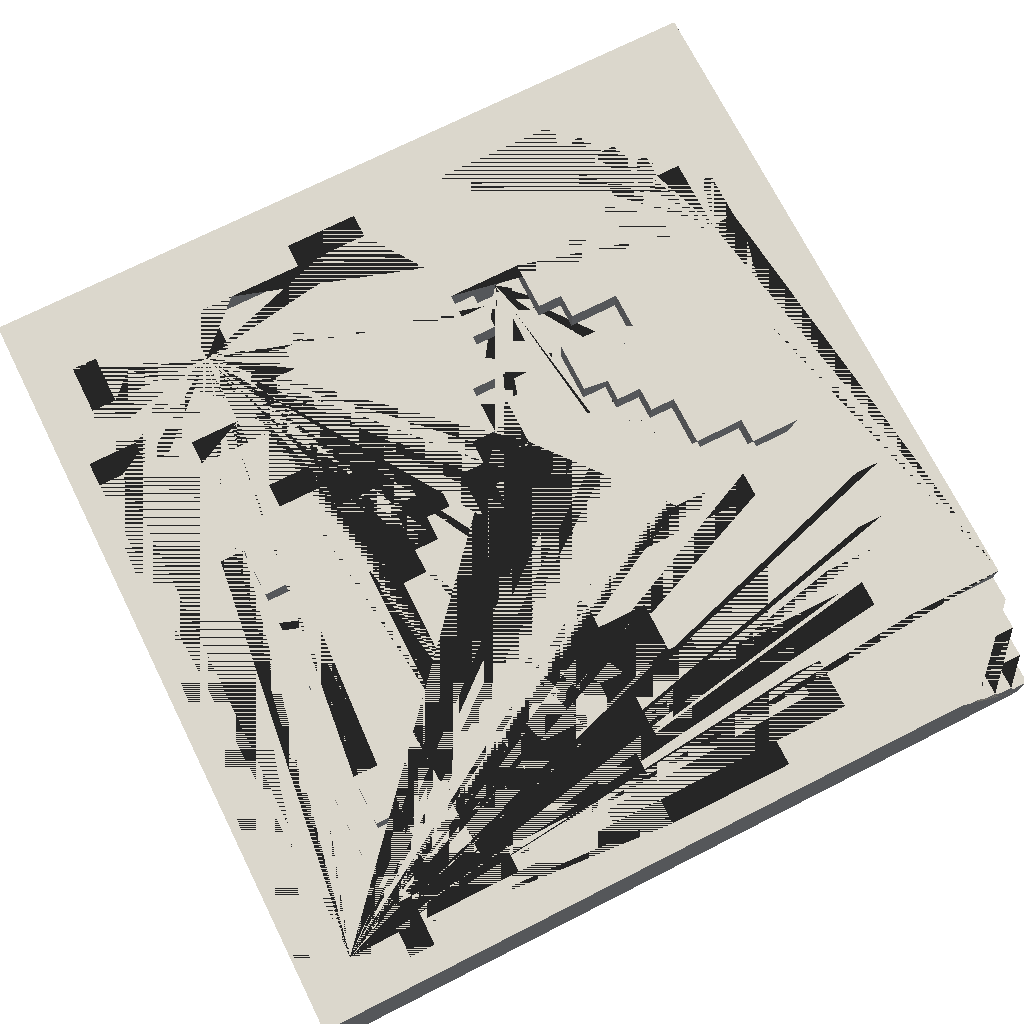
<metadata>
{"format":"obj","ext":"obj","renderer":"f3d","projection":"perspective","resolution":1024,"background":"white","views":[{"elev":73.1,"azim":-26.7,"up":"+Y"}]}
</metadata>
<code>
o Floor_Water_L_Cracked_Floor_Water_L_Cracked.001
v -1.567 -0.5337 -1.636
v -1.267 0.06634 0.7638
v -1.267 -0.03366 -1.336
v -1.067 0.06634 1.164
v -1.067 0.06634 0.8638
v -1.067 0.06634 0.6638
v -1.067 0.06634 -0.3362
v -0.9665 0.06634 0.8638
v -0.8665 0.06634 1.064
v -0.6665 -0.03366 -0.9362
v -0.6665 0.06634 -0.9362
v -0.5665 0.06634 0.0638
v -0.5665 0.06634 -0.9362
v -0.4665 0.06634 0.4638
v -0.4665 0.06634 0.0638
v -0.4665 -0.03366 -1.036
v -0.4665 0.06634 -1.136
v -0.3665 -0.1337 0.8638
v -0.3665 -0.03366 0.8638
v -0.3665 0.06634 0.8638
v -0.3665 -0.03366 0.7638
v -0.3665 0.06634 0.7638
v -0.3665 -0.03366 -0.1362
v -0.2665 0.06634 -0.4362
v -0.2665 0.06634 -1.236
v -0.2665 0.06634 -1.336
v -0.1665 -0.03366 0.9638
v -0.06654 -0.1337 1.164
v -0.06654 0.06634 1.064
v -0.06654 0.06634 -0.0362
v -0.06654 -0.03366 -0.1362
v -0.06654 0.06634 -1.336
v -0.06654 -0.03366 -1.436
v -0.06654 0.06634 -1.436
v 0.03347 0.06634 1.064
v 0.03347 -0.03366 0.8638
v 0.1335 0.06634 -0.2362
v 0.2335 -0.03366 0.5638
v 0.3335 -0.1337 -0.5362
v 0.3335 -0.1337 -0.9362
v 0.3335 -0.03366 0.7638
v 0.4335 0.06634 1.364
v 0.4335 -0.03366 1.264
v 0.5335 0.06634 -0.2362
v 0.5335 0.06634 -0.3362
v 0.5335 0.06634 -0.7362
v 0.6335 0.06634 -0.1362
v 0.6335 0.06634 -0.2362
v 0.7335 -0.03366 1.064
v 0.7335 0.06634 1.064
v 0.7335 0.06634 -0.1362
v 0.7335 0.06634 -0.4362
v 0.7335 0.06634 -0.6362
v 0.8335 0.06634 0.2638
v 0.8335 0.06634 -1.336
v 0.8335 0.06634 -1.436
v 0.9335 0.06634 -1.336
v 1.033 0.06634 -1.136
v 1.033 0.06634 -1.236
v 1.133 0.06634 0.2638
v 1.133 0.06634 -1.136
v 1.233 0.06634 -0.9362
v 1.233 0.06634 -1.036
v -1.467 -0.03366 -0.8362
v -1.367 0.06634 -1.136
v -1.367 0.06634 -1.336
v -1.267 0.06634 0.6638
v -1.267 0.06634 0.4638
v -1.267 -0.03366 0.2638
v -1.267 0.06634 0.2638
v -1.167 0.06634 1.364
v -1.167 0.06634 1.264
v -1.167 -0.03366 0.9638
v -1.167 -0.03366 0.6638
v -1.167 -0.03366 -0.0362
v -1.167 0.06634 -0.0362
v -1.167 -0.03366 -0.3362
v -1.167 0.06634 -0.3362
v -1.067 -0.03366 1.164
v -1.067 0.06634 0.9638
v -0.8665 -0.03366 -0.4362
v -0.8665 -0.03366 -0.9362
v -0.8665 0.06634 -1.136
v -0.8665 -0.03366 -1.336
v -0.8665 0.06634 -1.336
v -0.7665 -0.03366 -0.9362
v -0.6665 0.06634 -0.4362
v -0.6665 0.06634 -1.036
v -0.6665 0.06634 -1.136
v -0.4665 -0.1337 1.064
v -0.4665 -0.1337 0.8638
v -0.4665 0.06634 0.8638
v -0.3665 0.06634 -0.2362
v -0.2665 -0.03366 1.164
v -0.2665 0.06634 1.264
v -0.1665 -0.1337 1.264
v -0.1665 -0.03366 1.164
v -0.1665 -0.03366 -0.0362
v -0.1665 -0.03366 -0.2362
v -0.1665 0.06634 -0.2362
v -0.06654 0.06634 1.364
v -0.06654 -0.03366 -0.3362
v -0.06654 0.06634 -0.2362
v 0.03347 -0.03366 0.5638
v 0.03347 -0.03366 -0.3362
v 0.03347 0.06634 -0.3362
v 0.03347 0.06634 -0.5362
v 0.1335 -0.1337 -0.5362
v 0.1335 -0.1337 -0.7362
v 0.1335 -0.1337 -0.8362
v 0.1335 0.06634 0.3638
v 0.2335 -0.1337 -0.6362
v 0.2335 -0.1337 -0.7362
v 0.2335 0.06634 0.8638
v 0.3335 0.06634 -0.4362
v 0.3335 -0.03366 -1.336
v 0.3335 -0.03366 -1.436
v 0.3335 0.06634 -1.336
v 0.3335 0.06634 -1.436
v 0.4335 0.06634 -0.1362
v 0.5335 0.06634 -0.0362
v 0.7335 0.06634 0.0638
v 0.7335 0.06634 -1.336
v 0.9335 0.06634 0.2638
v 0.9335 0.06634 0.1638
v 1.033 -0.03366 -0.9362
v 1.133 -0.03366 1.464
v 1.133 0.06634 1.464
v 1.133 -0.03366 1.064
v 1.133 -0.03366 0.6638
v 1.133 0.06634 0.6638
v 1.133 0.06634 -0.8362
v 1.133 0.06634 -0.9362
v 1.233 -0.1337 1.164
v 1.233 -0.03366 0.6638
v 1.233 0.06634 -0.7362
v 1.233 0.06634 -0.8362
v 1.333 -0.2337 1.464
v 1.333 -0.1337 1.464
v 1.333 -0.2337 1.264
v 1.433 -0.3337 1.364
v 1.533 -0.3337 1.464
v 1.533 -0.2337 1.264
v 1.533 -0.03366 1.164
v 1.533 0.06634 -1.636
v -1.567 -0.5337 1.464
v -1.567 0.06634 1.464
v 1.233 -0.1337 1.464
v 1.533 -0.2337 1.364
v 1.333 -0.1337 1.264
v -1.267 -0.03366 1.164
v -0.8665 0.06634 1.164
v -0.1665 -0.1337 1.164
v 0.6335 -0.03366 1.164
v 0.6335 0.06634 1.164
v 1.533 -0.1337 1.164
v -0.9665 -0.03366 1.064
v -0.7665 0.06634 1.064
v -0.5665 -0.03366 1.064
v -0.5665 0.06634 1.064
v 0.6335 -0.03366 1.064
v 1.533 -0.03366 1.064
v -0.4665 -0.03366 0.9638
v -0.5665 -0.03366 0.9638
v -0.06654 -0.03366 0.9638
v -0.9665 -0.03366 0.8638
v -1.067 -0.03366 0.8638
v -0.4665 -0.03366 0.8638
v 0.3335 -0.03366 0.8638
v 0.9335 -0.03366 0.8638
v -1.367 0.06634 0.7638
v 0.03347 -0.03366 0.7638
v -0.06654 0.06634 0.7638
v 0.2335 0.06634 0.7638
v 0.2335 -0.03366 0.7638
v 0.3335 0.06634 0.7638
v 0.9335 0.06634 0.7638
v 1.133 -0.03366 0.7638
v 1.233 0.06634 0.6638
v 0.03347 0.06634 0.5638
v 0.2335 0.06634 0.5638
v -0.4665 -0.03366 0.4638
v -0.5665 0.06634 0.4638
v -0.5665 -0.03366 0.4638
v 1.233 0.06634 0.4638
v 1.333 0.06634 0.4638
v 0.5335 0.06634 0.2638
v -0.06654 0.06634 0.1638
v -0.06654 -0.03366 0.1638
v 1.133 0.06634 0.1638
v 0.9335 -0.03366 0.0638
v 0.9335 0.06634 0.0638
v -0.5665 -0.03366 -0.0362
v -0.6665 0.06634 -0.0362
v -0.6665 -0.03366 -0.0362
v -1.067 0.06634 -0.1362
v -0.9665 0.06634 -0.1362
v -0.4665 -0.03366 -0.1362
v -0.5665 0.06634 -0.1362
v -0.4665 0.06634 -0.1362
v -0.3665 -0.03366 -0.2362
v -0.4665 0.06634 -0.2362
v -0.4665 -0.03366 -0.2362
v -0.06654 -0.03366 -0.2362
v -1.067 -0.03366 -0.3362
v -0.5665 -0.03366 -0.4362
v -0.2665 -0.03366 -0.4362
v -0.8665 0.06634 -0.5362
v -0.8665 -0.03366 -0.5362
v -0.5665 -0.03366 -0.5362
v 0.03347 -0.03366 -0.5362
v 0.5335 0.06634 -0.6362
v 0.2335 0.06634 -0.7362
v -1.067 -0.03366 -0.8362
v -0.8665 -0.03366 -0.8362
v -0.8665 0.06634 -0.8362
v -1.467 0.06634 -0.9362
v -1.467 -0.03366 -0.9362
v -1.267 0.06634 -0.9362
v -0.8665 0.06634 -0.9362
v -0.7665 0.06634 -0.9362
v 0.1335 0.06634 -0.9362
v 0.2335 -0.1337 -0.9362
v 1.333 -0.03366 -0.9362
v -0.6665 -0.03366 -1.036
v -0.7665 -0.03366 -1.036
v -0.6665 -0.03366 -1.136
v -0.4665 -0.03366 -1.136
v 0.9335 -0.03366 -1.236
v -1.367 -0.03366 -1.336
v -1.267 0.06634 -1.336
v -0.3665 -0.03366 -1.336
v -0.3665 0.06634 -1.336
v -0.3665 0.06634 -1.436
v -0.3665 -0.03366 -1.436
v 0.8335 -0.03366 -1.436
v -1.167 -0.03366 1.364
v -1.067 -0.03366 1.364
v -1.067 0.06634 1.364
v -0.9665 0.06634 1.264
v -0.6665 -0.03366 1.264
v -0.6665 0.06634 1.264
v -0.2665 -0.03366 1.264
v -0.06654 -0.1337 1.264
v -0.06654 0.06634 1.264
v 0.4335 0.06634 1.264
v 0.7335 -0.03366 1.264
v 0.7335 0.06634 1.264
v -0.6665 -0.03366 1.164
v -0.3665 -0.1337 1.064
v 0.03347 -0.03366 1.064
v 0.2335 -0.03366 0.9638
v 0.2335 -0.03366 0.8638
v 1.033 0.06634 0.8638
v -1.267 -0.03366 0.6638
v -0.9665 0.06634 0.6638
v -0.6665 0.06634 0.5638
v 0.1335 0.06634 0.2638
v 0.7335 0.06634 0.1638
v -0.4665 0.06634 -0.0362
v -0.06654 -0.03366 -0.0362
v 0.6335 0.06634 -0.0362
v -0.3665 0.06634 -0.1362
v -0.2665 -0.03366 -0.1362
v -0.2665 0.06634 -0.1362
v 0.03347 -0.03366 -0.1362
v 0.03347 0.06634 -0.1362
v 0.5335 0.06634 -0.1362
v 0.03347 -0.03366 -0.2362
v 0.03347 0.06634 -0.2362
v 0.4335 0.06634 -0.2362
v -0.6665 -0.03366 -0.4362
v 0.6335 -0.03366 -0.4362
v 0.7335 -0.03366 -0.4362
v 0.1335 -0.03366 -0.5362
v 0.3335 -0.03366 -0.5362
v 0.4335 -0.03366 -0.5362
v 0.6335 -0.03366 -0.5362
v 0.6335 0.06634 -0.5362
v -0.7665 0.06634 -0.7362
v -1.467 0.06634 -0.8362
v -1.267 0.06634 -0.8362
v -0.7665 -0.03366 -0.8362
v -0.6665 -0.03366 -0.8362
v -0.6665 0.06634 -0.8362
v 0.1335 0.06634 -0.8362
v 0.2335 -0.03366 -0.8362
v -0.5665 -0.03366 -1.036
v 1.033 0.06634 -1.036
v -0.8665 -0.03366 -1.136
v -0.7665 -0.03366 -1.136
v 0.8335 0.06634 -1.136
v -0.7665 -0.03366 -1.236
v -0.7665 0.06634 -1.236
v -0.2665 -0.03366 -1.236
v 0.8335 0.06634 -1.236
v -0.2665 -0.03366 -1.336
v -1.567 0.06634 -1.636
v 1.533 -0.5337 1.464
v 1.533 -0.5337 -1.636
v 1.433 -0.3337 1.464
v 1.533 -0.3337 1.364
v 1.433 -0.2337 1.464
v 1.433 -0.2337 1.364
v 1.533 -0.1337 1.264
v 0.1335 -0.1337 -0.6362
v 0.2335 -0.1337 -0.8362
v 1.233 -0.03366 1.464
v -1.167 -0.03366 1.264
v -0.06654 -0.03366 1.364
v -0.06654 -0.03366 1.264
v 0.4335 -0.03366 1.364
v -1.367 -0.03366 1.264
v -0.9665 -0.03366 1.264
v -0.9665 -0.03366 1.164
v -0.8665 -0.03366 1.164
v -0.7665 -0.03366 1.164
v -0.1665 -0.03366 1.264
v -0.06654 -0.03366 1.164
v 1.233 -0.03366 1.164
v -0.8665 -0.03366 1.064
v -0.7665 -0.03366 1.064
v -0.4665 -0.03366 1.064
v -0.3665 -0.03366 1.064
v -0.06654 -0.03366 1.064
v -1.067 -0.03366 0.9638
v -0.1665 -0.03366 0.8638
v 1.033 -0.03366 0.9638
v 1.033 -0.03366 0.8638
v -1.367 -0.03366 0.7638
v -1.267 -0.03366 0.7638
v -0.5665 -0.03366 0.8638
v -0.4665 -0.03366 0.7638
v -0.06654 -0.03366 0.7638
v 1.233 -0.03366 0.8638
v 0.9335 -0.03366 0.7638
v 1.233 -0.03366 0.7638
v -1.067 -0.03366 0.6638
v 1.333 -0.03366 0.7638
v -0.9665 -0.03366 0.6638
v -0.5665 -0.03366 0.5638
v -0.6665 -0.03366 0.5638
v 1.233 -0.03366 0.4638
v 1.333 -0.03366 0.4638
v -1.067 -0.03366 0.2638
v 0.1335 -0.03366 0.3638
v 0.1335 -0.03366 0.2638
v 0.8335 -0.03366 0.3638
v 0.8335 -0.03366 0.2638
v -0.06654 -0.03366 0.2638
v 0.1335 -0.03366 0.1638
v 0.9335 -0.03366 0.2638
v 0.9335 -0.03366 0.1638
v 1.133 -0.03366 0.2638
v 1.133 -0.03366 0.1638
v -0.5665 -0.03366 0.0638
v 0.7335 -0.03366 0.1638
v 0.7335 -0.03366 0.0638
v -1.067 -0.03366 -0.0362
v -0.4665 -0.03366 0.0638
v -0.4665 -0.03366 -0.0362
v 0.6335 -0.03366 0.0638
v 0.6335 -0.03366 -0.0362
v -1.067 -0.03366 -0.1362
v -0.9665 -0.03366 -0.1362
v -0.5665 -0.03366 -0.1362
v -0.3665 -0.03366 -0.0362
v 0.5335 -0.03366 -0.1362
v 0.5335 -0.03366 -0.0362
v 0.6335 -0.03366 -0.1362
v 0.7335 -0.03366 -0.1362
v 0.4335 -0.03366 -0.2362
v 0.4335 -0.03366 -0.1362
v 0.5335 -0.03366 -0.2362
v 0.6335 -0.03366 -0.2362
v -0.3665 -0.03366 -0.3362
v 0.1335 -0.03366 -0.2362
v 0.3335 -0.03366 -0.2362
v 0.4335 -0.03366 -0.3362
v 0.5335 -0.03366 -0.3362
v -0.6665 -0.03366 -0.3362
v 0.1335 -0.03366 -0.4362
v 0.3335 -0.03366 -0.4362
v 0.5335 -0.03366 -0.6362
v 0.7335 -0.03366 -0.6362
v 0.1335 -0.03366 -0.6362
v 0.2335 -0.03366 -0.6362
v 0.1335 -0.03366 -0.7362
v 0.2335 -0.03366 -0.7362
v 0.4335 -0.03366 -0.7362
v 0.5335 -0.03366 -0.7362
v -1.067 -0.03366 -0.7362
v -0.7665 -0.03366 -0.7362
v 1.233 -0.03366 -0.7362
v 1.333 -0.03366 -0.7362
v 1.233 -0.03366 -0.8362
v -1.267 -0.03366 -0.8362
v -1.267 -0.03366 -0.9362
v 0.1335 -0.03366 -0.8362
v 0.1335 -0.03366 -0.9362
v 0.2335 -0.03366 -0.9362
v 0.3335 -0.03366 -0.9362
v 0.4335 -0.03366 -0.9362
v 1.133 -0.03366 -0.8362
v 1.133 -0.03366 -0.9362
v 1.233 -0.03366 -0.9362
v -0.5665 -0.03366 -0.9362
v 1.033 -0.03366 -1.036
v 1.133 -0.03366 -1.036
v 1.233 -0.03366 -1.036
v 0.9335 -0.03366 -1.036
v 0.9335 -0.03366 -1.136
v 1.033 -0.03366 -1.136
v 1.133 -0.03366 -1.136
v -1.367 -0.03366 -1.136
v -1.267 -0.03366 -1.136
v 0.8335 -0.03366 -1.136
v 0.8335 -0.03366 -1.236
v 1.033 -0.03366 -1.236
v 0.7335 -0.03366 -1.236
v 0.7335 -0.03366 -1.336
v 0.8335 -0.03366 -1.336
v 0.9335 -0.03366 -1.336
v -0.06654 -0.03366 -1.336
v -1.367 0.06634 1.264
v -0.9665 0.06634 1.164
v -0.6665 0.06634 1.164
v -0.2665 0.06634 1.164
v -1.267 0.06634 1.164
v -0.7665 0.06634 1.164
v -0.06654 0.06634 1.164
v 0.6335 0.06634 1.064
v 1.133 0.06634 1.064
v -1.167 0.06634 0.9638
v -0.5665 0.06634 0.9638
v 0.2335 0.06634 0.9638
v 1.533 0.06634 1.064
v 1.033 0.06634 0.9638
v -0.9665 0.06634 1.064
v -0.4665 0.06634 0.9638
v -0.5665 0.06634 0.8638
v -0.1665 0.06634 0.9638
v -0.06654 0.06634 0.9638
v -0.1665 0.06634 0.8638
v 0.03347 0.06634 0.8638
v 1.233 0.06634 0.8638
v 0.3335 0.06634 0.8638
v 0.9335 0.06634 0.8638
v 1.233 0.06634 0.7638
v 1.333 0.06634 0.7638
v -1.167 0.06634 0.6638
v -0.4665 0.06634 0.7638
v 0.03347 0.06634 0.7638
v 1.133 0.06634 0.7638
v -0.5665 0.06634 0.5638
v -1.367 0.06634 0.4638
v 0.03347 0.06634 0.4638
v -0.06654 0.06634 0.3638
v 0.8335 0.06634 0.3638
v 1.433 0.06634 0.3638
v -0.06654 0.06634 0.2638
v -1.067 0.06634 0.2638
v 0.1335 0.06634 0.1638
v 0.6335 0.06634 0.0638
v -1.067 0.06634 -0.0362
v -0.3665 0.06634 -0.0362
v -0.1665 0.06634 -0.0362
v -0.5665 0.06634 -0.0362
v -0.06654 0.06634 -0.1362
v 0.3335 0.06634 -0.2362
v 1.233 0.06634 -0.2362
v -0.6665 0.06634 -0.3362
v -0.3665 0.06634 -0.3362
v -0.06654 0.06634 -0.3362
v -0.8665 0.06634 -0.4362
v 0.1335 0.06634 -0.4362
v 0.4335 0.06634 -0.3362
v 0.6335 0.06634 -0.4362
v -1.067 0.06634 -0.5362
v -0.5665 0.06634 -0.4362
v -0.5665 0.06634 -0.5362
v 0.4335 0.06634 -0.5362
v 0.1335 0.06634 -0.5362
v 1.333 0.06634 -0.6362
v -1.067 0.06634 -0.7362
v 0.1335 0.06634 -0.7362
v 1.333 0.06634 -0.7362
v -1.367 0.06634 -0.8362
v -1.167 0.06634 -0.8362
v -1.067 0.06634 -0.8362
v -0.7665 0.06634 -0.8362
v 0.2335 0.06634 -0.8362
v 0.4335 0.06634 -0.7362
v 0.4335 0.06634 -0.9362
v 1.033 0.06634 -0.9362
v 1.333 0.06634 -0.9362
v -1.267 0.06634 -1.036
v -0.7665 0.06634 -1.036
v -0.5665 0.06634 -1.036
v -0.4665 0.06634 -1.036
v 0.1335 0.06634 -1.036
v 0.9335 0.06634 -1.036
v -1.467 0.06634 -1.136
v -1.267 0.06634 -1.136
v -0.7665 0.06634 -1.136
v 0.9335 0.06634 -1.136
v 1.133 0.06634 -1.036
v -1.167 0.06634 -1.236
v 0.7335 0.06634 -1.236
v 0.9335 0.06634 -1.236
v -0.6665 0.06634 -1.336
f 190 355 354 60
f 176 41 169 447
f 491 285 284 283
f 83 290 84 85
f 246 43 312 42
f 209 208 475 81
f 319 311 310 312 43 247 49 161 154
f 250 324 19 18
f 57 55 422 423
f 270 269 266 267
f 481 210 206 480
f 219 398 397 282
f 29 325 319 431
f 231 3 416 504
f 151 331 330 313 309 237 238 79
f 491 283 393 280
f 45 380 374 44
f 139 138 140 150
f 264 265 24 207
f 54 349 348 459
f 309 72 71 237
f 63 410 406 62
f 463 351 347 258
f 179 131 130 135
f 322 158 430 317
f 51 371 358 122
f 56 236 422 55
f 405 133 132 404
f 488 282 397 64 281
f 339 450 186 344
f 203 202 200 198
f 379 477 482 277
f 221 220 82 86
f 148 134 320 308
f 50 432 161 49
f 415 230 66 65
f 38 175 174 181
f 217 218 398 219
f 470 271 372 378
f 104 180 453 172
f 214 490 485 392
f 342 195 194 257
f 227 89 88 225
f 440 163 323 90 91 168 92
f 366 199 468 193
f 478 52 274 273
f 99 100 467 98
f 110 399 388 109
f 216 490 214 215
f 376 473 93 201
f 332 341 455 441
f 26 297 295 25
f 149 143 140 138 303 304
f 278 279 478 273
f 400 222 286 399
f 223 401 287 307
f 408 289 495 126
f 372 271 120 373
f 253 114 436 252
f 343 185 179 135
f 254 329 328 438
f 294 293 291 505
f 46 493 390 391
f 59 419 413 58
f 124 60 354 352
f 260 361 360 15
f 22 21 19 20
f 119 117 236 56
f 244 28 153 96
f 421 123 509 420
f 388 389 113 109
f 434 451 67 68 456 2 429 4 80
f 272 81 475 87
f 9 321 316 152
f 461 258 347 350
f 387 386 306 112
f 378 383 115 470
f 2 331 151 429
f 299 142 301 303 138 139 148 308 127 128 147 146
f 19 168 91 18
f 127 129 433 128
f 462 70 69 345
f 287 399 110 307
f 166 157 439 8
f 395 487 496 224
f 319 97 153 28
f 430 152 316 317
f 392 485 280 393
f 134 156 144 320
f 496 62 406 224
f 444 20 19 327
f 441 92 168 332
f 287 401 400 399
f 160 158 322 159
f 125 353 355 190
f 192 122 358 191
f 200 199 366 198
f 287 389 388 399
f 180 104 38 181
f 187 258 347 349 54
f 197 196 364 365
f 226 498 221 86
f 103 100 99 204
f 337 339 344 343 135 130 178 336 170 169 41 175 38 104 172 334 165 27 327 19 324 323 163 164 159 322 317 316 321 157 166 167 338 340 365 364 205 77 75 359 345 69 255 74 73 326 79 315 314 241 249 94 243 318 97 319 325 251 36 253 252 328 329 335
f 153 97 318 96
f 494 222 400 401 223 40 402 403
f 120 268 368 373
f 240 242 241 314
f 292 506 412 417
f 310 101 42 312
f 233 511 85 84 232
f 336 177 448 170
f 386 388 486 483 275 108 306
f 61 58 413 414
f 483 107 211 275
f 231 66 230 3
f 467 30 261 98
f 22 452 333 21
f 67 451 74 255
f 424 297 26 32
f 83 505 291 290
f 136 487 395 394
f 502 289 408 411
f 11 13 407 10
f 495 133 405 126
f 10 407 288 16 228 227 225 226 86 82 215 214 392 393 283 284
f 293 294 25 295
f 279 278 277 482
f 132 137 396 404
f 1 298 145 300
f 418 296 292 417
f 480 206 207 24
f 412 506 502 411
f 330 171 425 313
f 192 191 353 125
f 63 507 409 410
f 464 122 358 362
f 376 381 472 473
f 189 188 461 350
f 29 35 251 325
f 212 384 385 53
f 50 49 247 248
f 323 324 250 90
f 257 455 341 342
f 46 391 384 212
f 218 217 281 64
f 34 33 424 32
f 347 258 111 346
f 402 40 39 276
f 82 220 216 215
f 263 265 264 23
f 2 171 330 331
f 382 377 37 476
f 94 249 427 428
f 213 486 388 389
f 259 125 353 357
f 263 23 367 466
f 164 435 160 159
f 35 445 36 251
f 253 36 445 114
f 234 235 33 34
f 102 474 103 204
f 358 357 353 191
f 17 228 16 500
f 270 37 377 269
f 463 188 189 351
f 287 492 213 389
f 358 122 259 357
f 359 465 462 345
f 396 137 136 394
f 440 435 164 163
f 272 87 472 381
f 14 183 184 182
f 454 177 336 178
f 61 414 409 507
f 347 351 189 350
f 444 327 27 442
f 254 446 335 329
f 499 288 407 13
f 94 428 95 243
f 76 75 77 78
f 311 245 101 310
f 117 119 118 116
f 113 389 387 112
f 161 432 155 154
f 368 268 121 369
f 6 256 340 338
f 238 239 4 79
f 363 262 464 362
f 130 131 454 178
f 319 28 244 311
f 315 426 240 314
f 4 429 151 79
f 250 18 91 90
f 183 12 356 184
f 52 53 385 274
f 112 306 108 39 40 223 307 110 109 113
f 3 230 415 416
f 305 156 134 148 139 150
f 481 208 209 210
f 252 436 438 328
f 118 123 421 116
f 308 320 144 162 129 127
f 48 375 370 47
f 7 205 364 196
f 80 4 79 326
f 332 168 19 21 333 182 184 356 360 361 367 23 264 207 206 210 209 81 272 381 376 201 203 198 366 193 195 342 341
f 447 169 170 448
f 186 185 343 344
f 59 510 229 419
f 348 349 347 346
f 352 354 355 353
f 434 80 326 73
f 76 465 359 75
f 319 154 155 431
f 286 492 287 399
f 397 398 218 64
f 232 84 290 291 293 295 297 424 33 235
f 8 5 167 166
f 300 145 437 162 144 156 305 143 149 302 142 299
f 353 125 124 352
f 1 146 147 298
f 395 224 406 410 409 414 413 419 229 423 422 236 117 116 421 420 418 417 412 411 408 126 405 404 396 394
f 499 500 16 288
f 9 439 157 321
f 7 78 77 205
f 387 389 388 386
f 93 202 203 201
f 275 276 39 108
f 427 249 241 242
f 48 44 374 375
f 468 194 195 193
f 106 474 102 105
f 4 426 315 79
f 338 167 5 6
f 83 85 511 298 147 281 217 219 497 503 65 66 231 504 508 220 221 498 88 89 17 500 499 13 11 285 491 280 485 489 282 488 479 7 196 197 256 6 5 8 439 9 152 430 158 160 435 440 92 441 455 257 194 468 199 200 202 93 473 472 87 475 208 481 480 24 265 263 466 260 15 12 183 14 452 22 20 444 442 443 173 453 180 457 458 461 188 463 258 187 37 270 267 469 30 467 100 103 474 106 107 483 486 213 492 286 222 501 32 26 25 294 505
f 425 171 2 456 68 70 462 465 76 78 7 479 488 281 147 128 433 437 460 190 60 124 125 259 122 464 262 121 268 120 271 470 115 476 37 187 54 459 111 258 461 458 457 180 181 174 176 447 448 177 454 131 179 185 186 450 449 446 254 438 436 114 445 35 29 431 155 432 50 248 246 42 101 245 95 428 427 242 240 426 4 239 71 72
f 449 450 339 337
f 305 150 140 143
f 260 466 367 361
f 45 477 379 380
f 43 246 248 247
f 71 239 238 237
f 443 442 27 165
f 333 452 14 182
f 433 129 162 437
f 141 304 303 301
f 299 146 1 300
f 88 498 226 225
f 149 304 141 302
f 469 267 266 31
f 211 107 106 105
f 453 173 334 172
f 469 31 261 30
f 176 174 175 41
f 509 296 418 420
f 493 494 403 390
f 197 365 340 256
f 216 220 508 504 65 503 497 219 282 489 485 490
f 121 262 363 369
f 65 504 416 415
f 12 15 360 356
f 17 89 227 228
f 73 74 451 434
f 402 276 275 211 105 102 204 99 98 261 31 266 269 377 382 383 378 372 373 368 369 363 362 358 371 370 375 374 380 379 277 278 273 274 385 384 391 390 403
f 334 173 443 165
f 425 72 309 313
f 471 53 52 478 279 482 477 45 44 48 47 51 122 192 125 190 460 437 487 136 484
f 95 245 311 244 96 318 243
f 142 302 141 301
f 69 70 68 67 255
f 136 137 132 133 495 289 502 506 292 296 509 123 118 119 56 55 57 510 59 58 61 507 63 62 496 487 437 145 298 511 233 234 34 32 501 222 494 493 46 212 53 471 484
f 51 47 370 371
f 111 459 348 346
f 11 10 284 285
f 235 234 233 232
f 57 423 229 510
f 383 382 476 115
f 449 337 335 446

</code>
